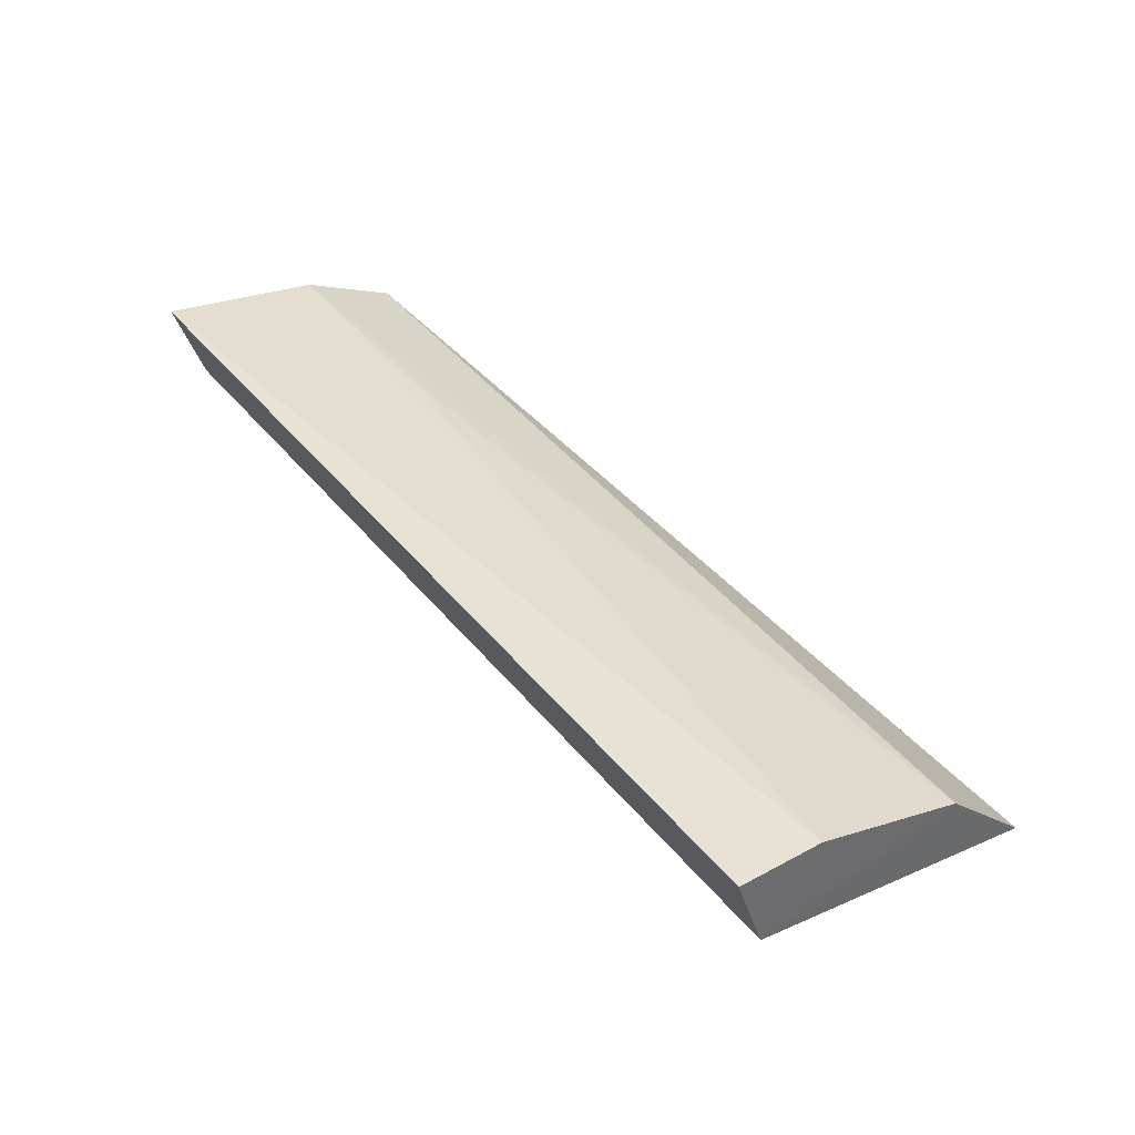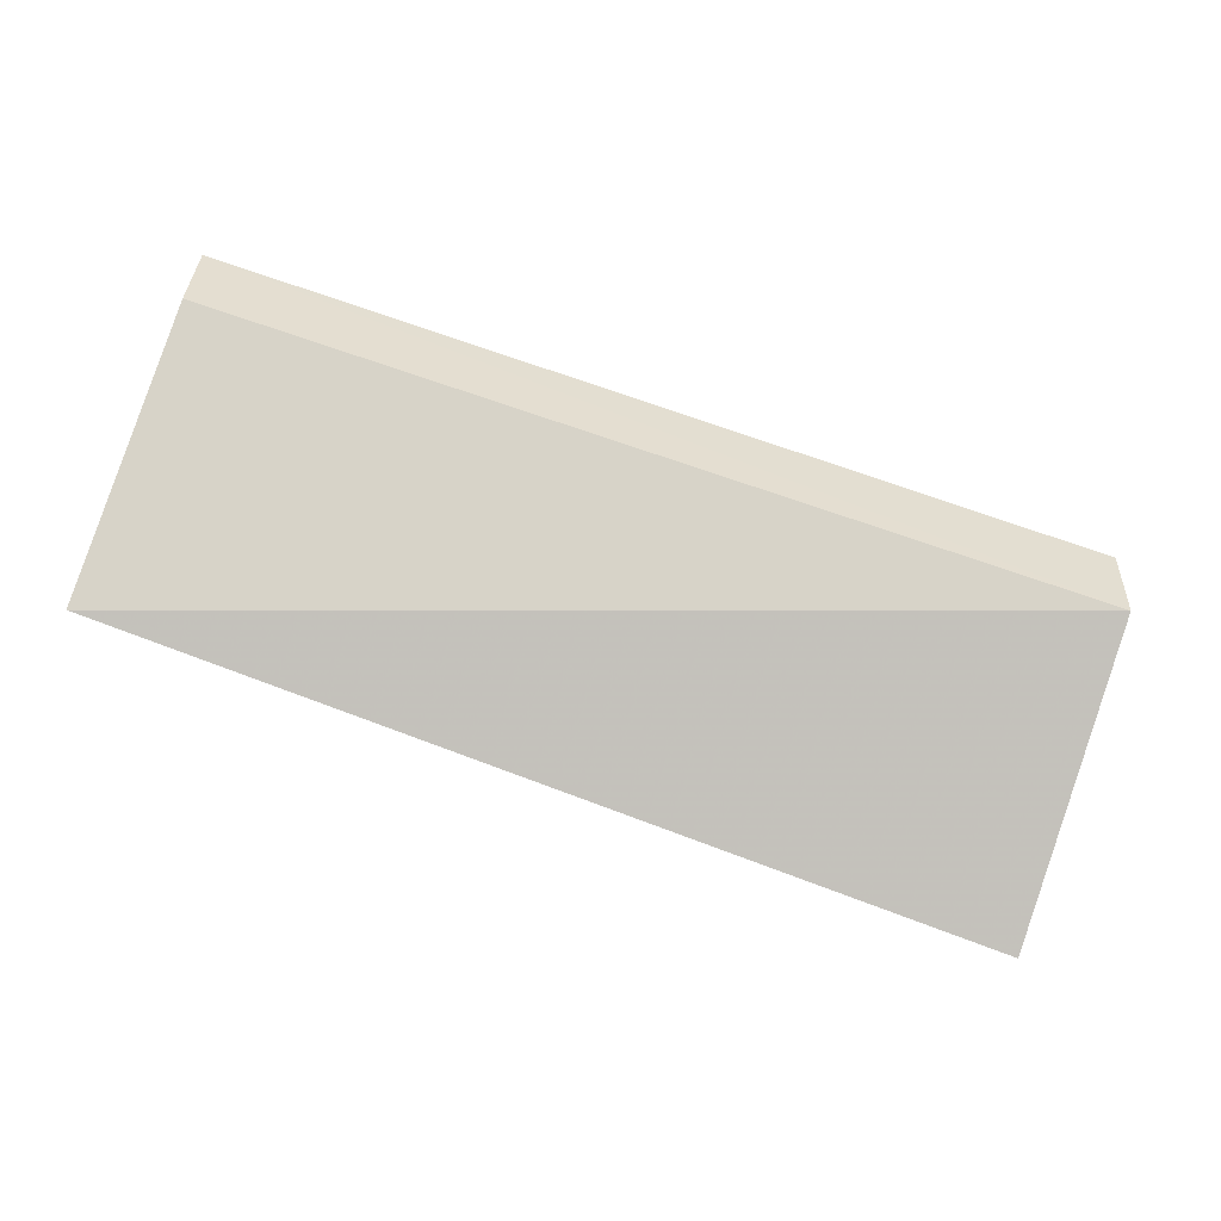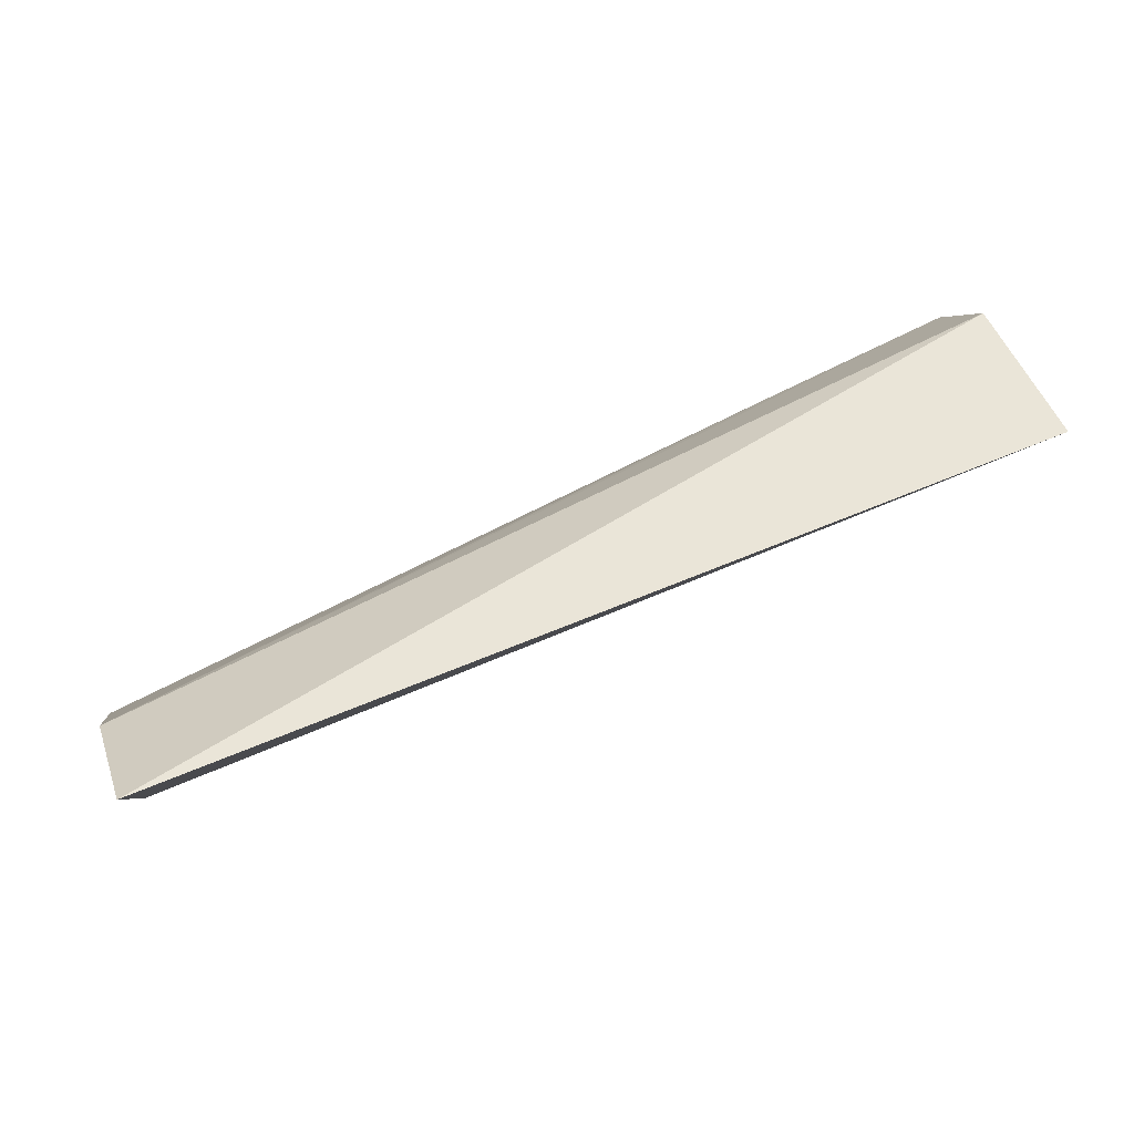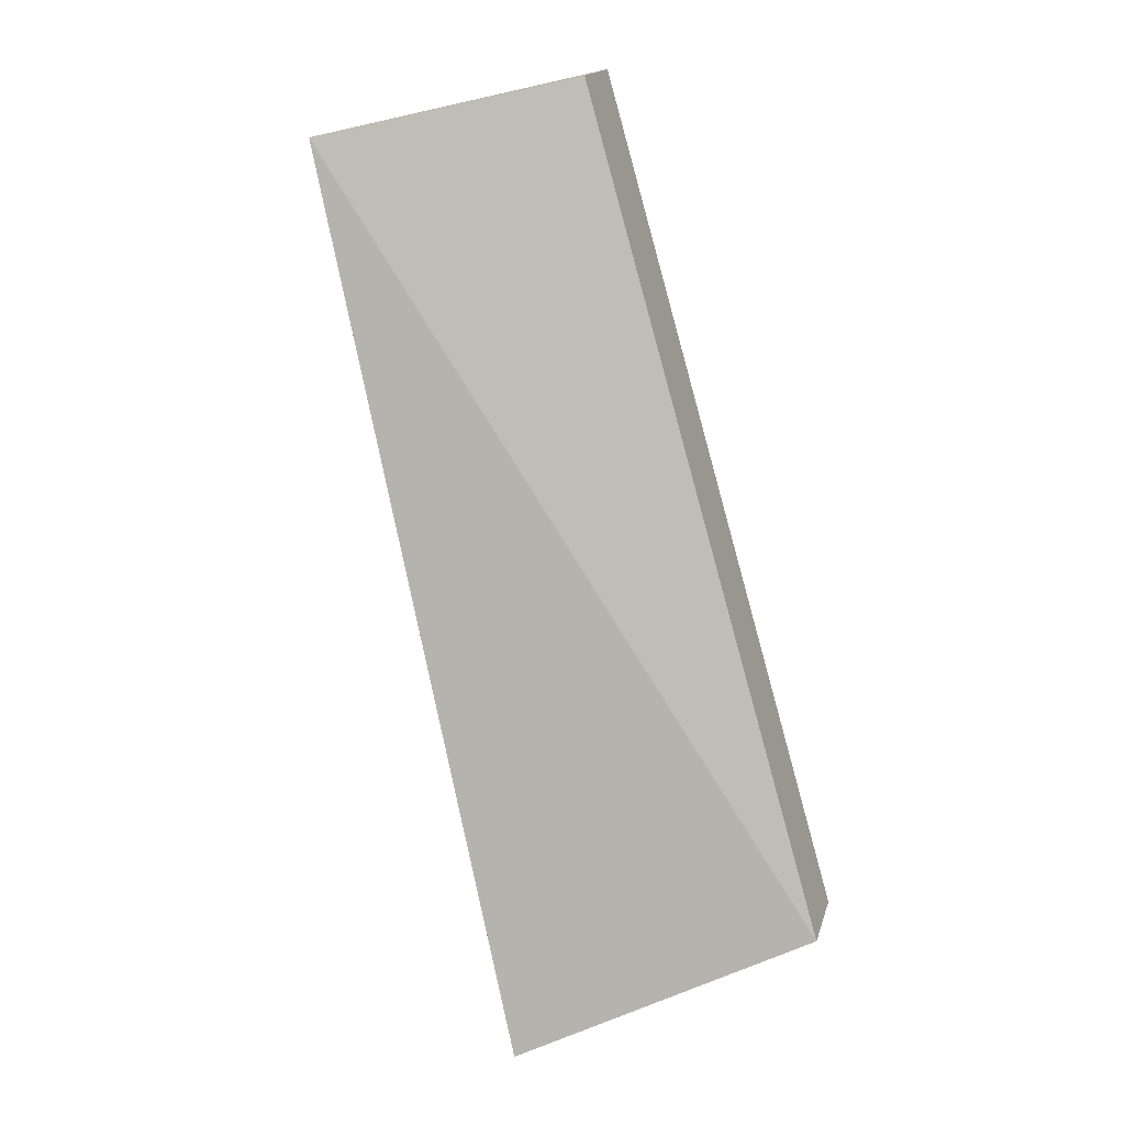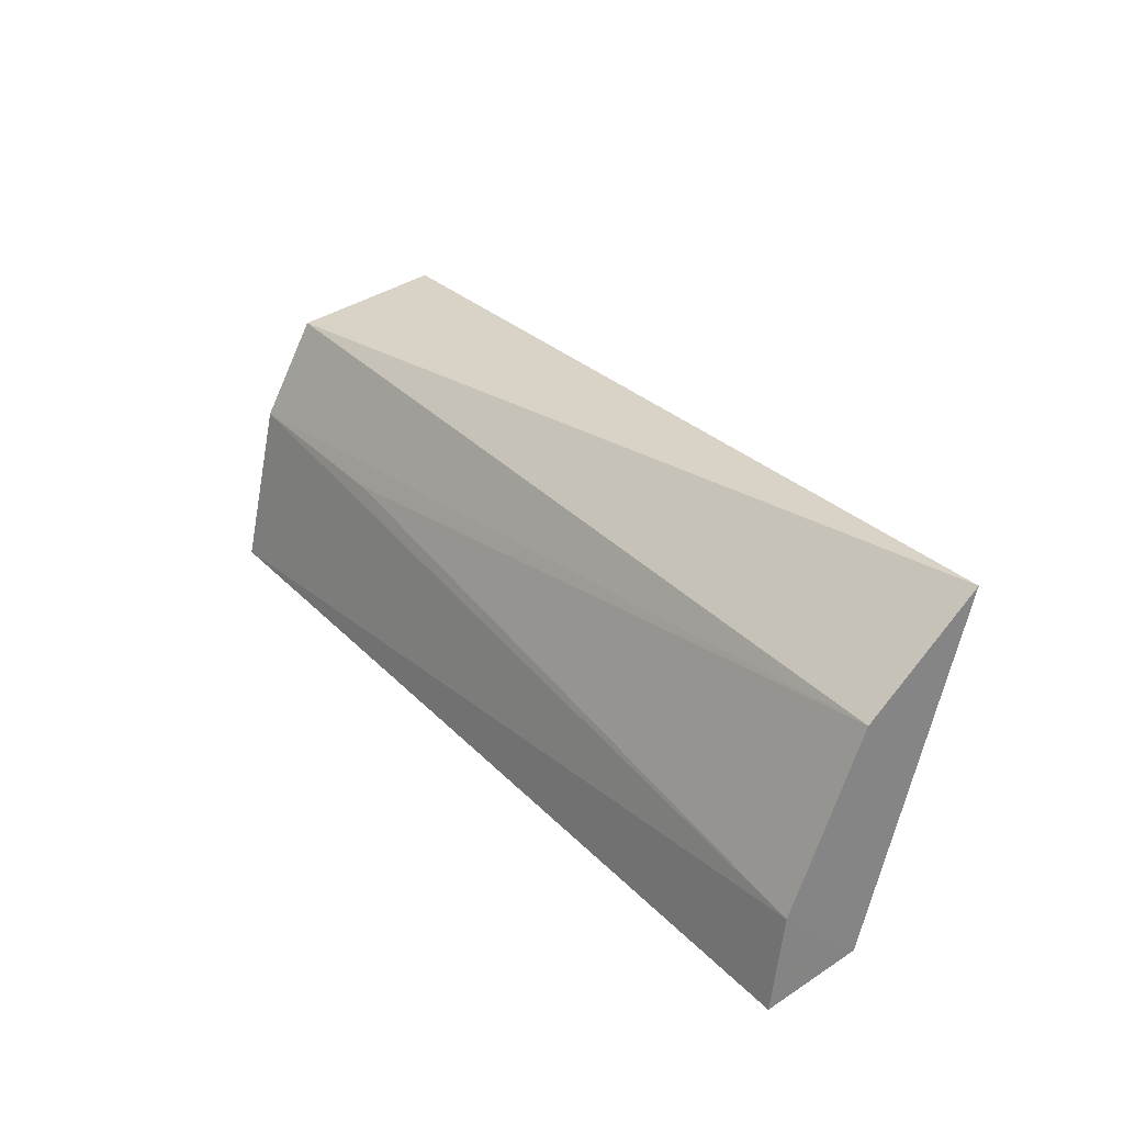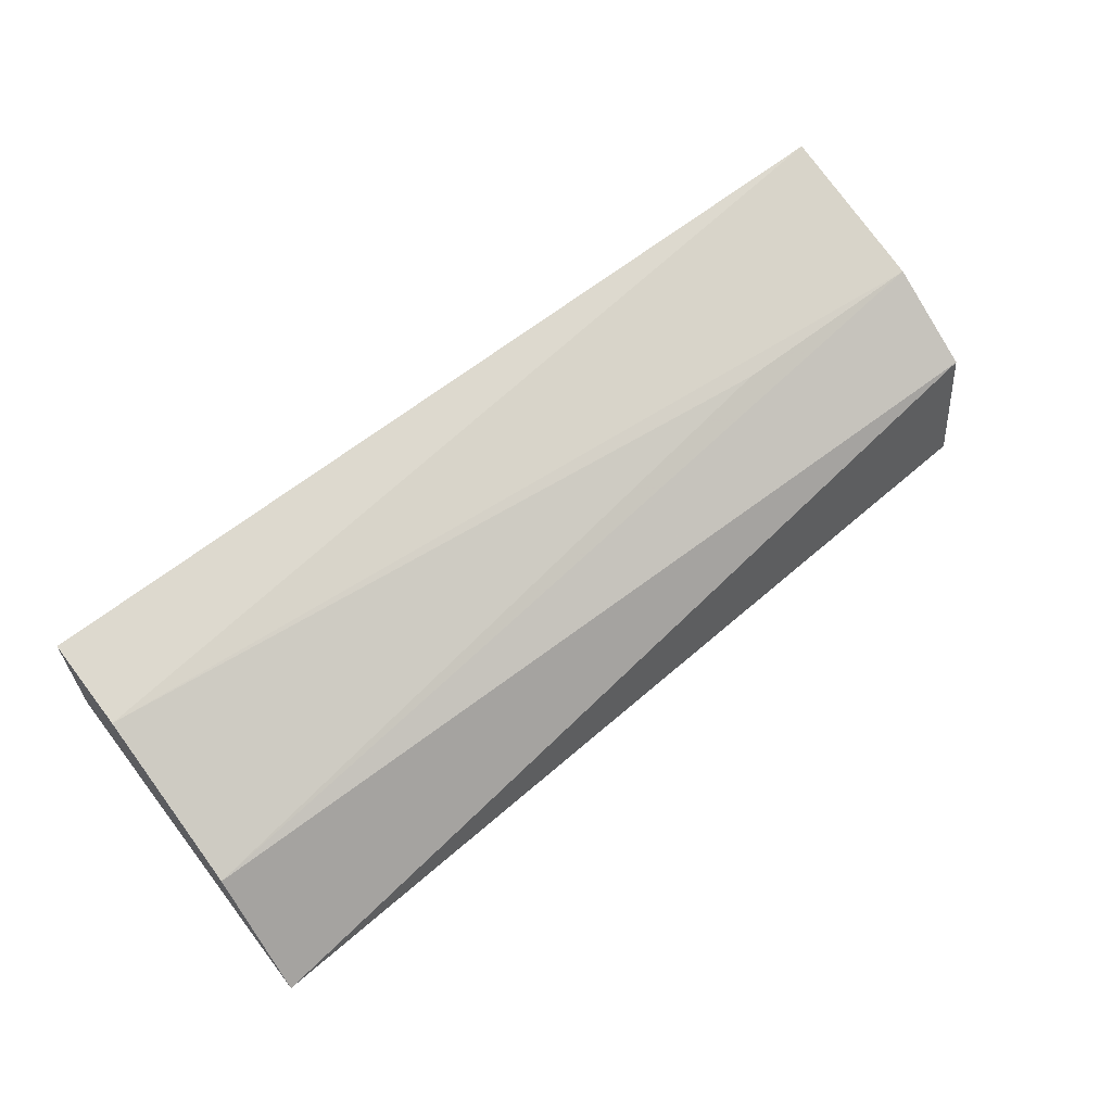
<metadata>
{"format":"obj","ext":"obj","renderer":"f3d","projection":"perspective","resolution":1024,"background":"white","views":[{"elev":43.6,"azim":-127.1,"up":"+Y"},{"elev":-72.4,"azim":161.5,"up":"+Y"},{"elev":68.5,"azim":-25.8,"up":"+Z"},{"elev":-79.8,"azim":105.3,"up":"+Y"},{"elev":30.7,"azim":-123.9,"up":"+Z"},{"elev":65.0,"azim":-37.7,"up":"+Y"}]}
</metadata>
<code>
v -0.05077 0.008125 -0.003211
v -0.05078 0.006302 -0.002943
v -0.05076 0.009221 -0.006398
v -0.06183 0.008965 -0.006425
v -0.06187 0.006714 -0.00218
v -0.0619 0.00792 -0.006111
v -0.05321 0.008717 -0.004409
v -0.05075 0.008767 -0.004389
v -0.05083 0.008175 -0.006077
v -0.06184 0.007957 -0.003335
v -0.06183 0.008804 -0.005325
f 5 2 1
f 6 4 3
f 6 2 5
f 8 1 2
f 8 2 3
f 9 6 3
f 9 3 2
f 9 2 6
f 10 6 5
f 10 5 1
f 10 8 7
f 10 1 8
f 11 3 4
f 11 10 7
f 11 4 6
f 11 6 10
f 11 8 3
f 11 7 8

</code>
